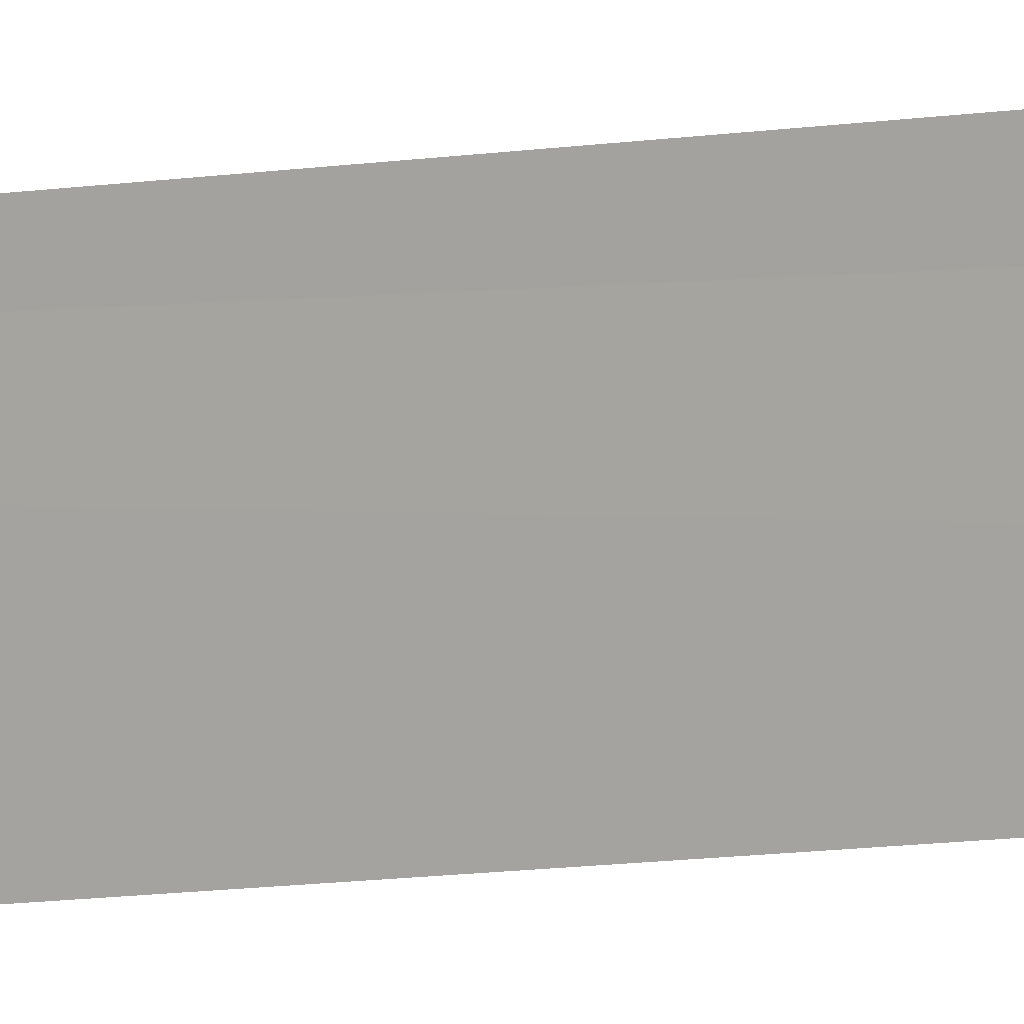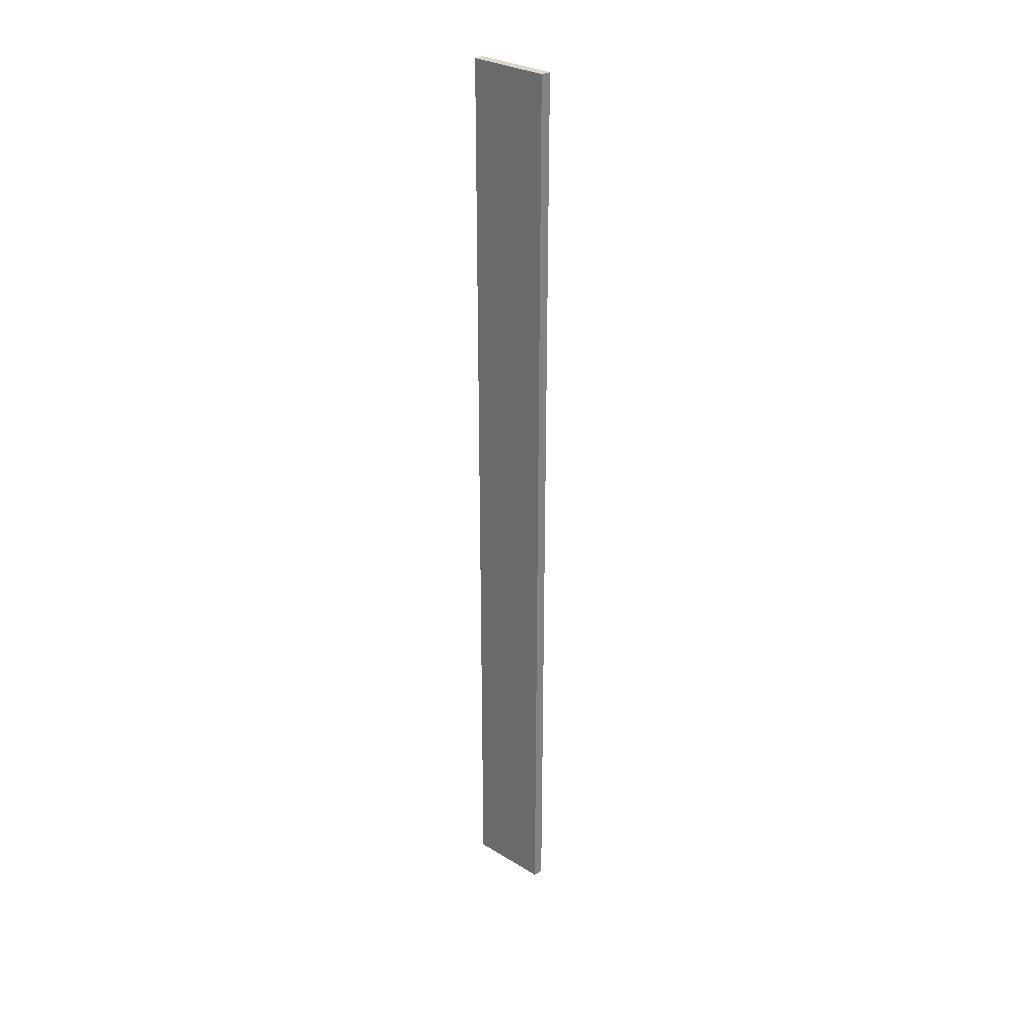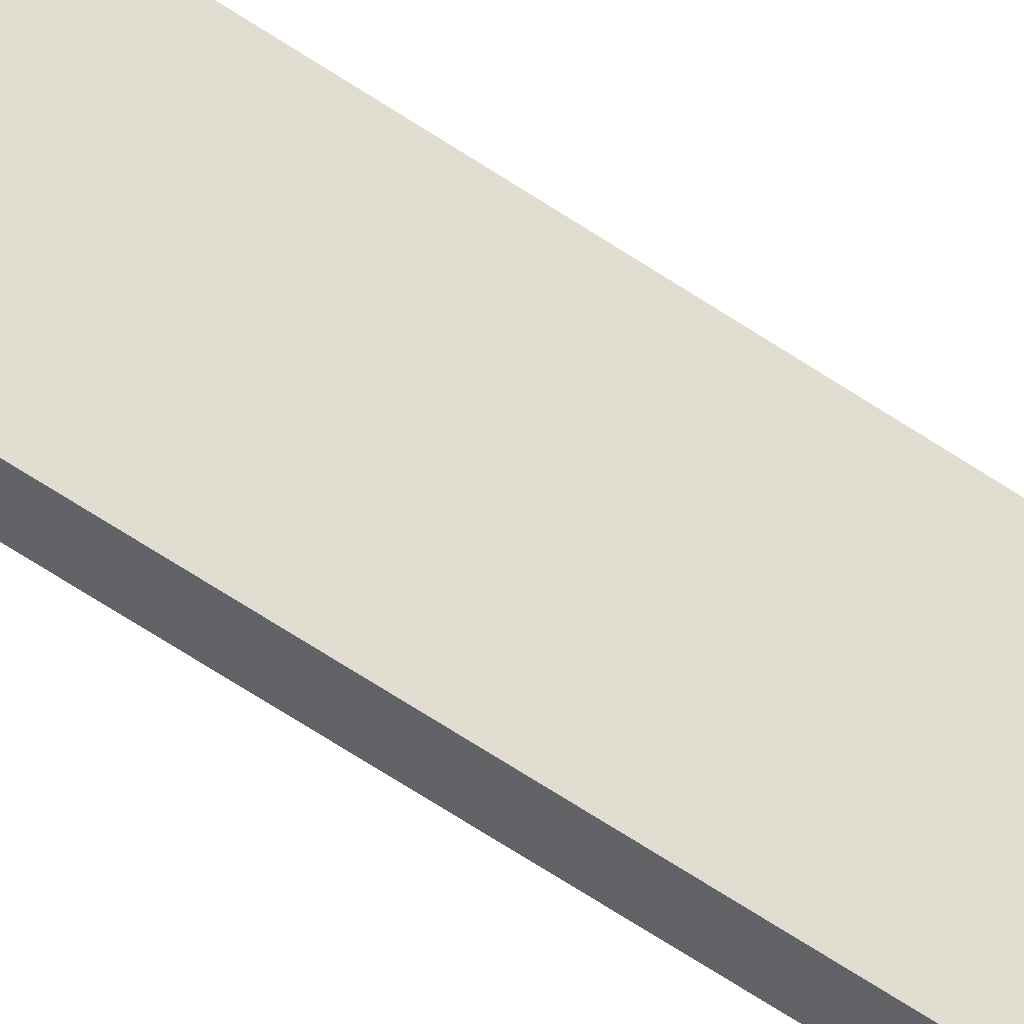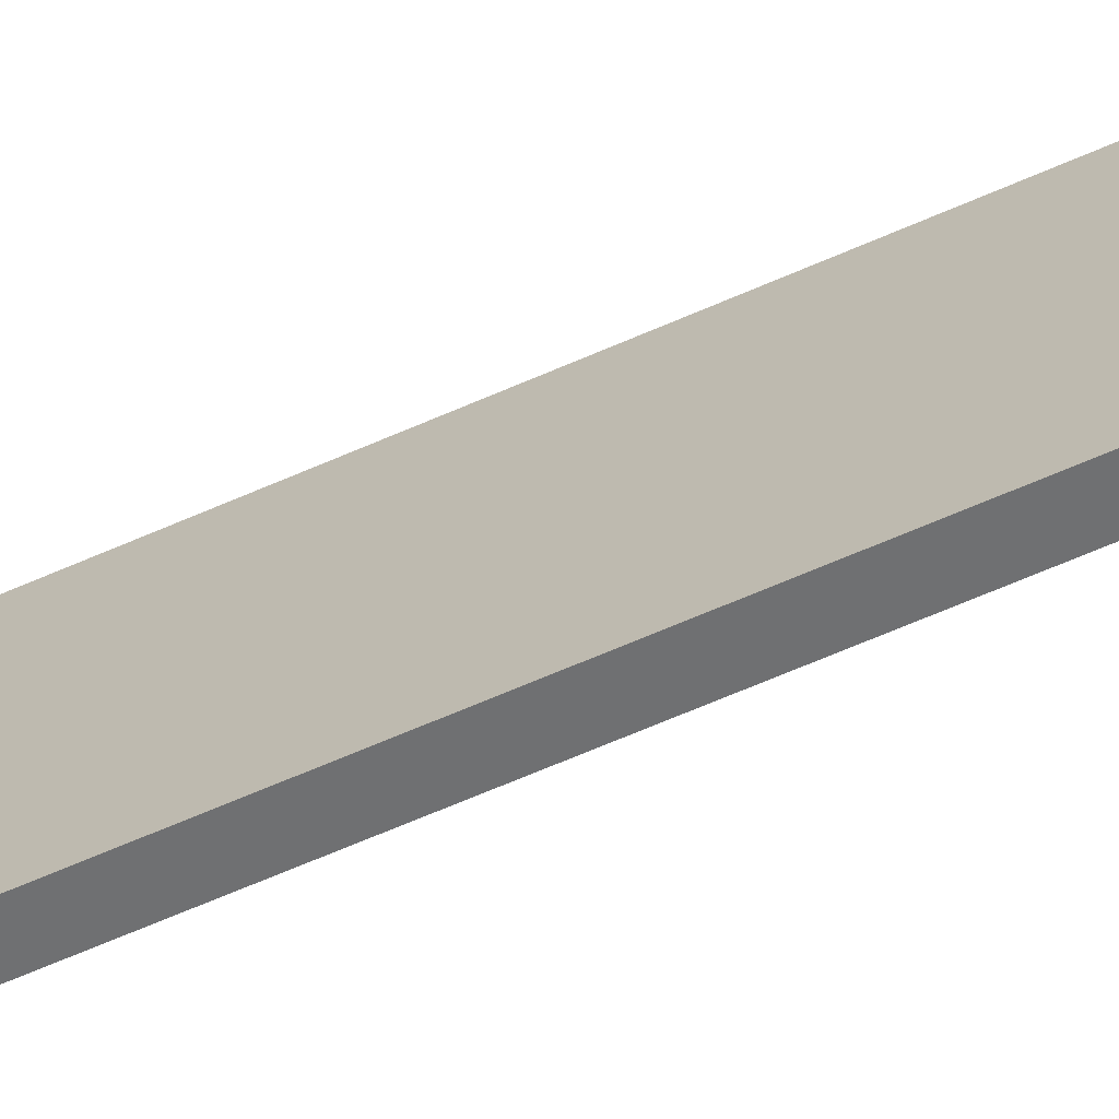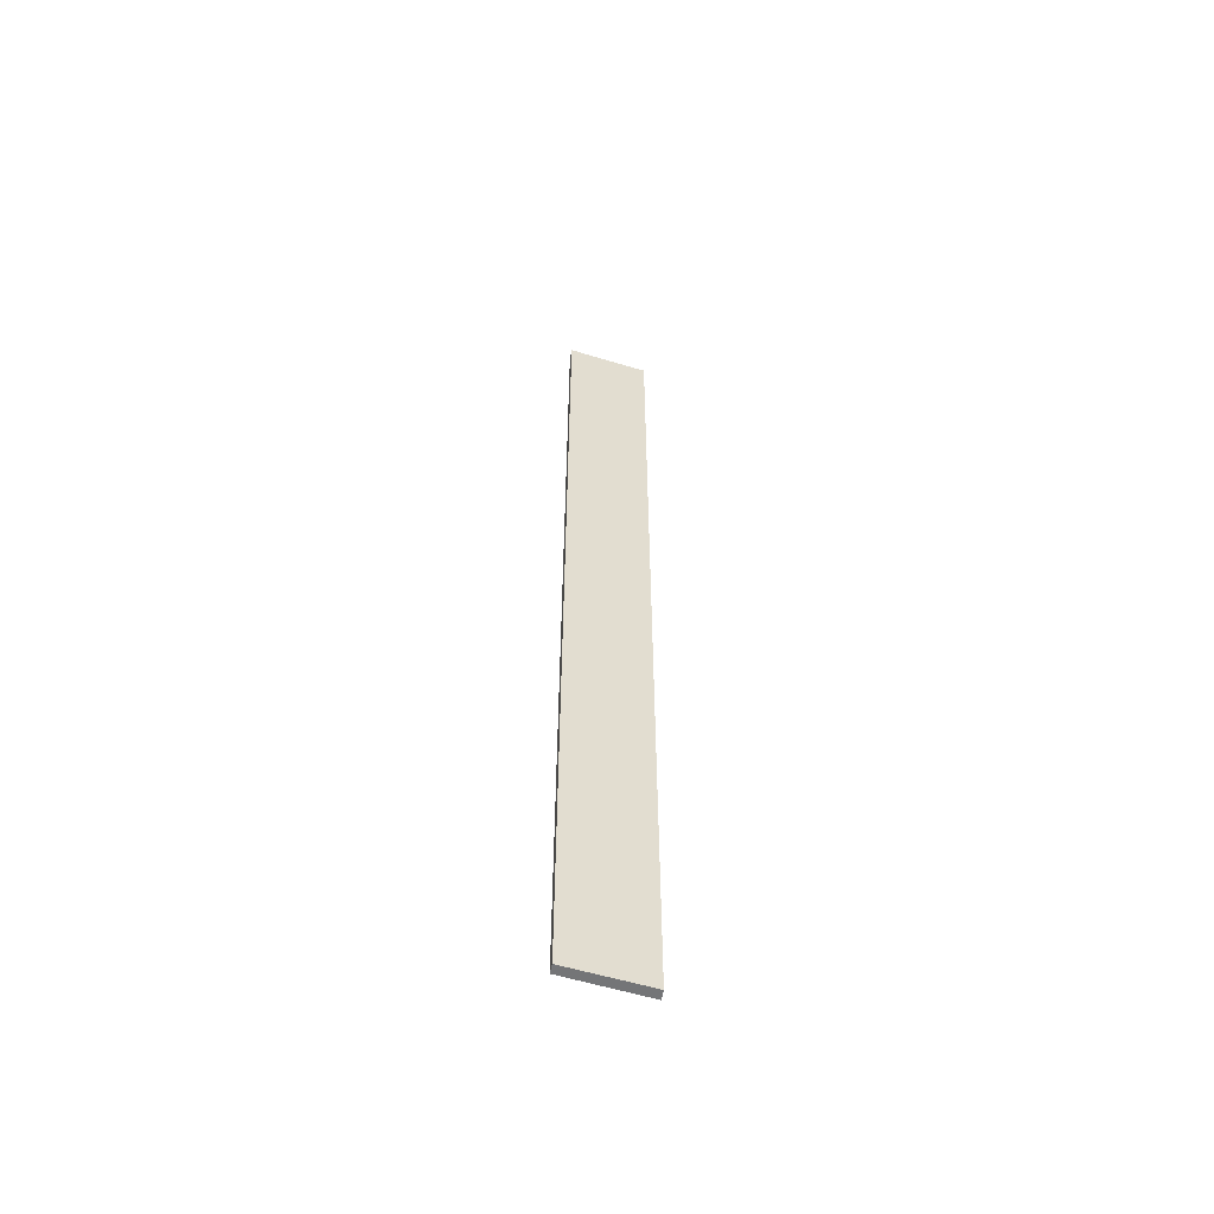
<metadata>
{"format":"obj","ext":"obj","renderer":"f3d","projection":"perspective","resolution":1024,"background":"white","views":[{"elev":-11.0,"azim":111.1,"up":"+Z"},{"elev":29.8,"azim":150.7,"up":"+Y"},{"elev":-61.1,"azim":55.2,"up":"+Z"},{"elev":-45.6,"azim":-60.7,"up":"+Z"},{"elev":-56.4,"azim":91.6,"up":"+Y"}]}
</metadata>
<code>
v  0.333 11.47 0.936
v  0.118 11.47 -0.024
v  0 11.47 7.023e-16
v  0.319 11.47 0.558
v  0.445 11.47 0.91
v  0.333 -5.731e-17 0.936
v  0.445 -5.572e-17 0.91
v  0.118 1.47e-18 -0.024
v  0.319 -3.417e-17 0.558
v  0 0 0
g defaultobject
f 1 2 3
f 2 1 4
f 4 1 5
f 6 5 1
f 5 6 7
f 7 4 5
f 4 7 2
f 2 7 8
f 8 7 9
f 8 3 2
f 3 8 10
f 10 1 3
f 1 10 6
f 10 7 6
f 7 10 9
f 9 10 8

</code>
